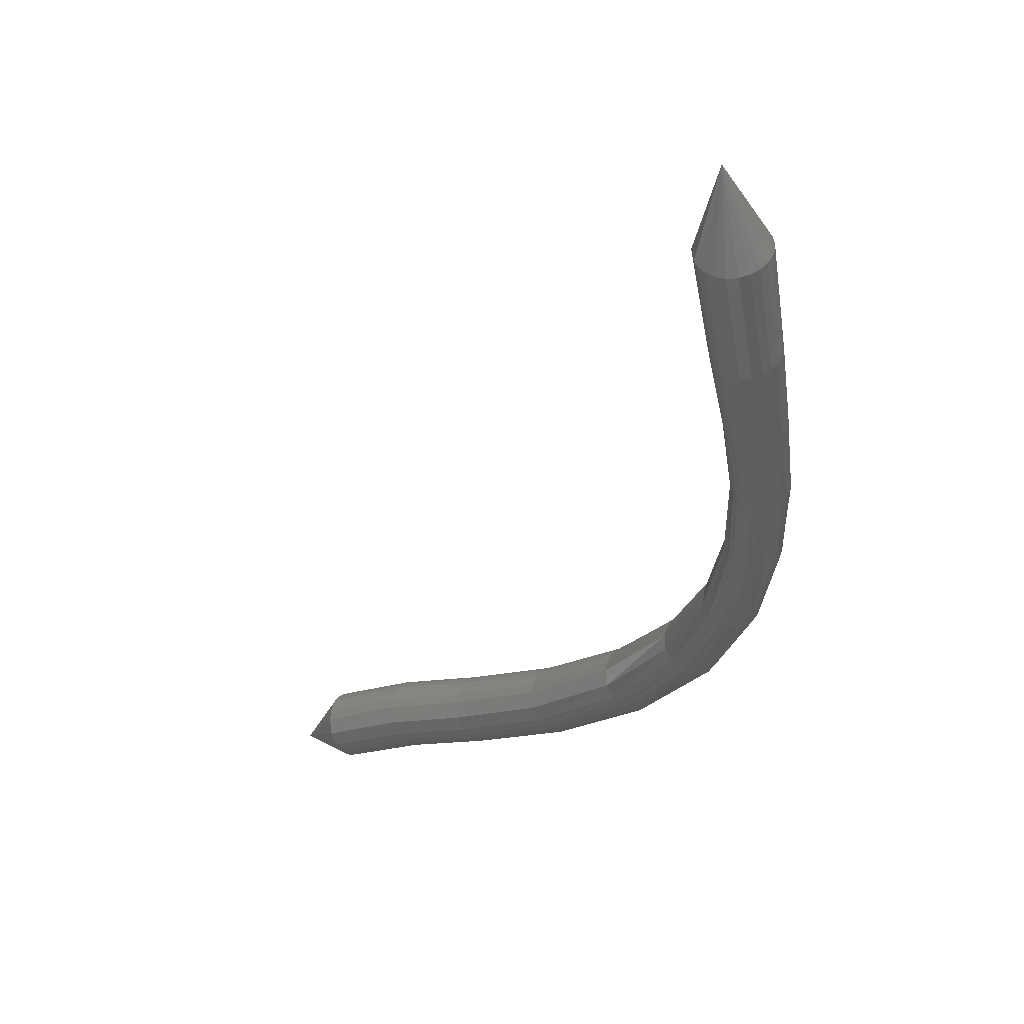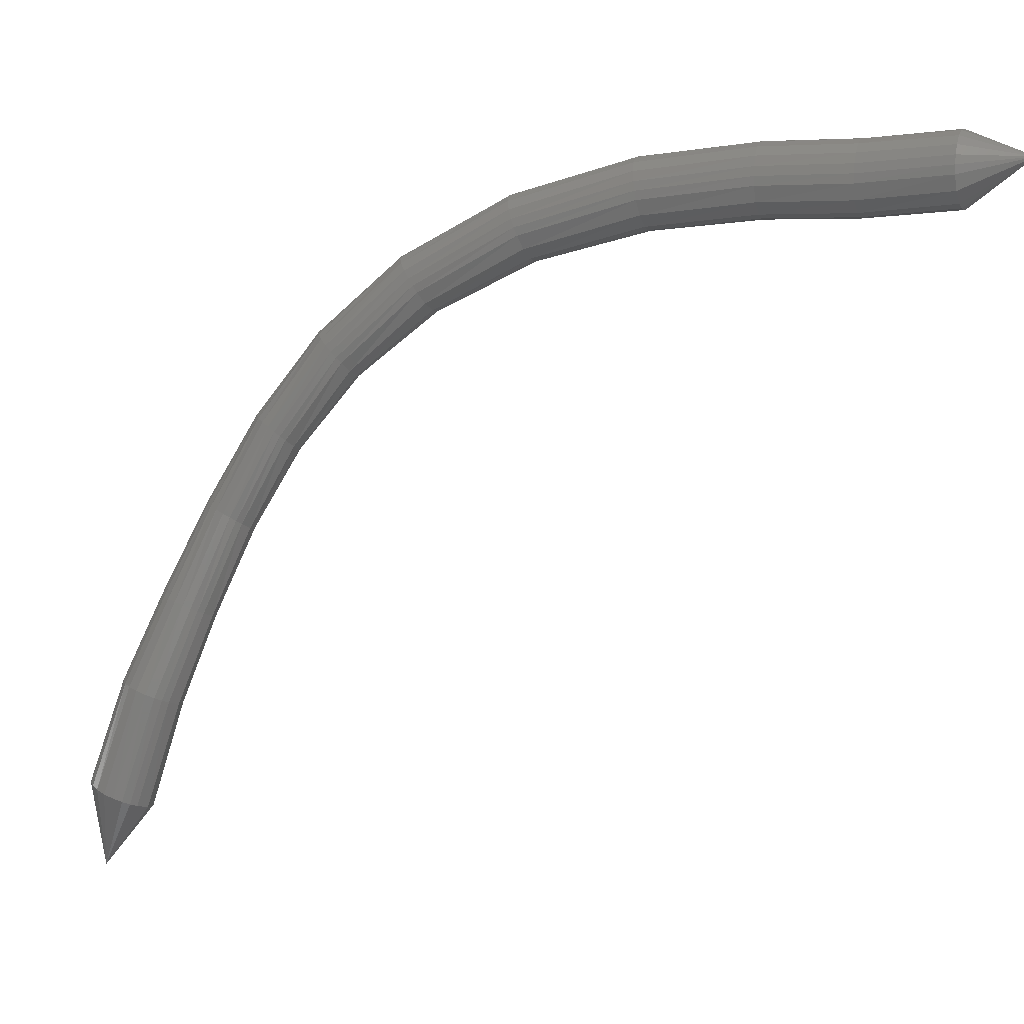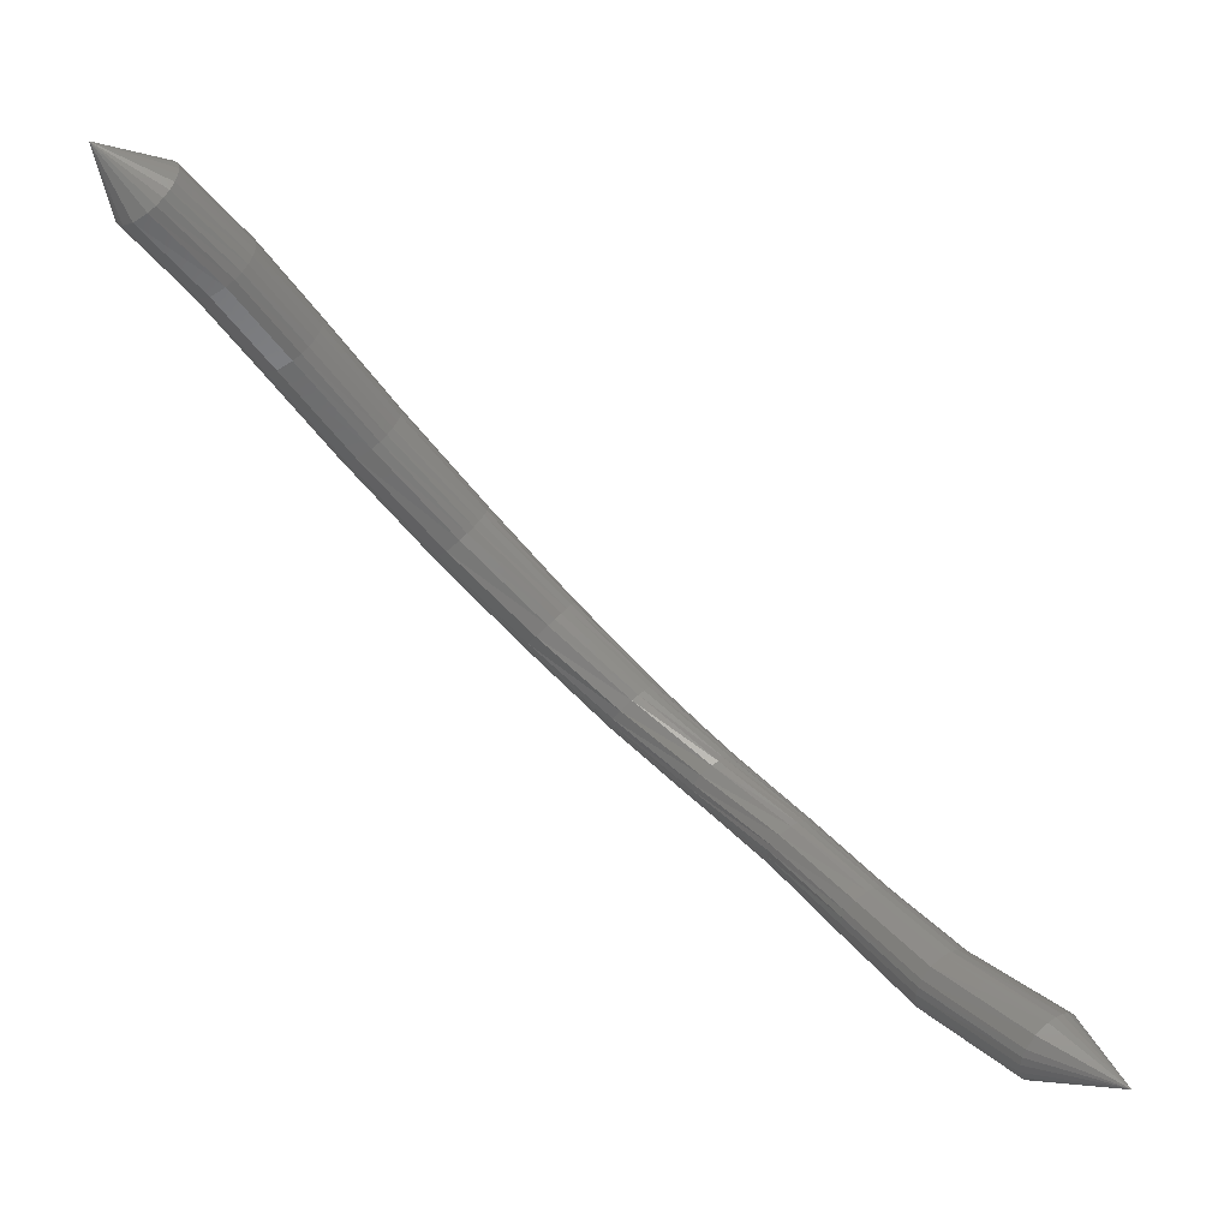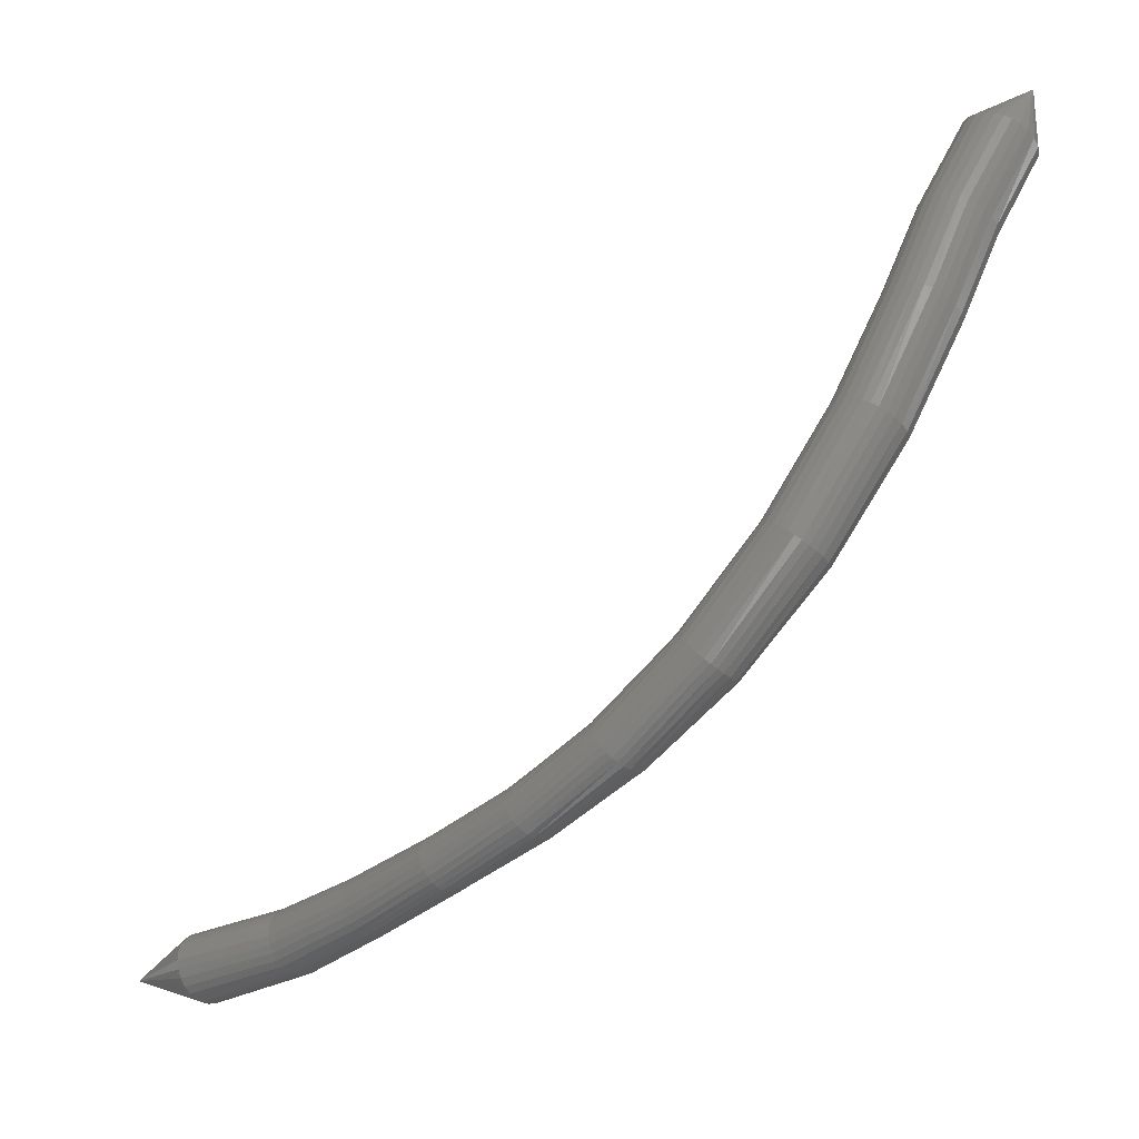
<metadata>
{"format":"stl","ext":"stl","renderer":"f3d","projection":"perspective","resolution":1024,"background":"white","views":[{"elev":-76.2,"azim":2.7,"up":"+Z"},{"elev":39.4,"azim":-130.8,"up":"+Y"},{"elev":-10.7,"azim":-63.0,"up":"+Z"},{"elev":29.3,"azim":103.0,"up":"+Z"}]}
</metadata>
<code>
# stl→obj: 278 verts, 598 faces
v 51.45 29.23 139.9
v 50.87 31.05 141
v 51.04 30.82 141.3
v 51.28 33.46 142.5
v 51.47 33.22 142.8
v 51.66 35.31 144
v 51.83 35.09 144.2
v 51.94 37.2 145.5
v 52.07 36.97 145.7
v 51.87 39.09 147
v 51.96 38.85 147.2
v 51.45 40.91 148.5
v 51.5 40.64 148.8
v 50.55 42.62 150.2
v 50.57 42.31 150.5
v 49.06 44.14 152.1
v 49.05 43.79 152.3
v 47.02 45.3 154
v 47.02 44.91 154.1
v 44.85 46.03 155.6
v 44.86 45.63 155.7
v 42.92 46.5 156.8
v 42.92 46.09 156.9
v 41.01 47.17 158
v 40.99 46.78 158.1
v 40.2 47.78 159.6
v 51.2 30.71 141.4
v 51.63 33.11 142.8
v 51.98 34.98 144.3
v 52.2 36.86 145.8
v 52.07 38.73 147.3
v 51.59 40.51 148.9
v 50.63 42.17 150.6
v 49.1 43.62 152.5
v 47.07 44.73 154.3
v 44.91 45.44 155.9
v 42.97 45.9 157.1
v 41.02 46.58 158.3
v 51.38 30.63 141.5
v 51.8 33.03 142.9
v 52.14 34.9 144.3
v 52.34 36.79 145.9
v 52.2 38.65 147.4
v 51.71 40.42 149
v 50.74 42.06 150.8
v 49.19 43.5 152.6
v 47.15 44.59 154.5
v 44.98 45.3 156
v 43.03 45.76 157.3
v 41.07 46.44 158.4
v 51.58 30.57 141.5
v 52 32.98 142.9
v 52.31 34.85 144.3
v 52.5 36.74 145.9
v 52.36 38.6 147.5
v 51.86 40.36 149.1
v 50.88 41.99 150.9
v 49.31 43.42 152.8
v 47.26 44.51 154.6
v 45.09 45.21 156.2
v 43.13 45.67 157.5
v 41.15 46.34 158.6
v 51.79 30.54 141.5
v 52.19 32.96 142.9
v 52.49 34.83 144.3
v 52.67 36.71 145.9
v 52.53 38.57 147.5
v 52.03 40.33 149.2
v 51.04 41.96 151
v 49.46 43.39 153
v 47.39 44.47 154.8
v 45.21 45.17 156.4
v 43.24 45.63 157.7
v 41.25 46.3 158.8
v 52 30.55 141.4
v 52.39 32.97 142.8
v 52.67 34.84 144.3
v 52.84 36.73 145.9
v 52.7 38.58 147.5
v 52.2 40.34 149.2
v 51.22 41.98 151.1
v 49.62 43.4 153.1
v 47.54 44.49 155
v 45.34 45.19 156.6
v 43.36 45.65 157.9
v 41.37 46.3 159
v 52.2 30.58 141.3
v 52.56 33.01 142.7
v 52.82 34.88 144.2
v 53 36.77 145.8
v 52.86 38.63 147.5
v 52.38 40.39 149.2
v 51.4 42.03 151.2
v 49.8 43.47 153.2
v 47.69 44.56 155.1
v 45.47 45.26 156.8
v 43.48 45.72 158
v 41.5 46.37 159.2
v 52.36 30.66 141.2
v 52.7 33.08 142.6
v 52.95 34.95 144.1
v 53.14 36.83 145.8
v 53.01 38.7 147.4
v 52.55 40.47 149.2
v 51.57 42.13 151.2
v 49.97 43.57 153.3
v 47.84 44.68 155.3
v 45.6 45.38 156.9
v 43.6 45.85 158.2
v 41.62 46.49 159.4
v 52.49 30.75 141.1
v 52.81 33.18 142.5
v 53.05 35.04 144
v 53.24 36.93 145.7
v 53.14 38.8 147.4
v 52.69 40.58 149.2
v 51.73 42.25 151.2
v 50.12 43.72 153.3
v 47.98 44.83 155.3
v 45.71 45.55 157
v 43.71 46.01 158.3
v 41.74 46.66 159.5
v 52.56 30.87 140.9
v 52.87 33.29 142.3
v 53.11 35.15 143.8
v 53.31 37.03 145.6
v 53.23 38.91 147.3
v 52.8 40.71 149.1
v 51.86 42.4 151.2
v 50.25 43.88 153.4
v 48.09 45.01 155.4
v 45.81 45.74 157.1
v 43.8 46.2 158.4
v 41.84 46.86 159.6
v 52.58 30.99 140.7
v 52.88 33.4 142.2
v 53.12 35.26 143.7
v 53.34 37.14 145.4
v 53.28 39.03 147.2
v 52.88 40.84 149
v 51.95 42.55 151.1
v 50.34 44.05 153.3
v 48.17 45.2 155.4
v 45.87 45.93 157.1
v 43.87 46.4 158.4
v 41.91 47.06 159.6
v 52.56 31.11 140.6
v 52.86 33.51 142
v 53.1 35.36 143.6
v 53.34 37.25 145.3
v 53.29 39.15 147.1
v 52.91 40.97 148.9
v 52 42.69 151
v 50.4 44.22 153.3
v 48.22 45.38 155.4
v 45.91 46.12 157.1
v 43.91 46.59 158.4
v 41.96 47.26 159.6
v 52.49 31.22 140.4
v 52.79 33.62 141.9
v 53.04 35.47 143.5
v 53.3 37.35 145.2
v 53.27 39.26 147
v 52.91 41.09 148.9
v 52.02 42.83 151
v 50.43 44.38 153.2
v 48.24 45.56 155.3
v 45.92 46.31 157.1
v 43.92 46.78 158.3
v 41.98 47.45 159.5
v 52.37 31.33 140.3
v 52.69 33.72 141.8
v 52.95 35.57 143.4
v 53.22 37.46 145.2
v 53.21 39.37 146.9
v 52.87 41.21 148.7
v 52 42.97 150.8
v 50.42 44.53 153.1
v 48.22 45.73 155.2
v 45.9 46.48 157
v 43.91 46.96 158.3
v 41.97 47.64 159.4
v 52.22 31.43 140.2
v 52.55 33.82 141.7
v 52.83 35.66 143.3
v 53.11 37.55 145.1
v 53.12 39.47 146.8
v 52.79 41.33 148.6
v 51.94 43.1 150.7
v 50.37 44.68 152.9
v 48.18 45.89 155.1
v 45.86 46.66 156.8
v 43.87 47.13 158.1
v 41.93 47.81 159.3
v 52.01 31.52 140.2
v 52.36 33.91 141.7
v 52.66 35.75 143.3
v 52.95 37.64 145
v 52.98 39.56 146.7
v 52.67 41.43 148.5
v 51.83 43.22 150.6
v 50.28 44.82 152.8
v 48.1 46.04 154.9
v 45.78 46.81 156.7
v 43.8 47.29 157.9
v 41.87 47.96 159.1
v 51.76 31.58 140.1
v 52.13 33.98 141.6
v 52.45 35.82 143.3
v 52.76 37.7 145
v 52.8 39.63 146.6
v 52.5 41.52 148.4
v 51.68 43.32 150.4
v 50.14 44.93 152.6
v 47.97 46.17 154.7
v 45.67 46.94 156.4
v 43.7 47.42 157.7
v 41.76 48.06 158.9
v 51.5 31.6 140.2
v 51.87 34 141.7
v 52.21 35.84 143.3
v 52.55 37.72 145
v 52.58 39.65 146.6
v 52.28 41.54 148.3
v 51.46 43.35 150.2
v 49.94 44.96 152.4
v 47.8 46.2 154.4
v 45.51 46.98 156.2
v 43.55 47.46 157.5
v 41.62 48.08 158.6
v 51.26 31.55 140.3
v 51.64 33.96 141.8
v 52.01 35.8 143.4
v 52.34 37.68 145
v 52.37 39.61 146.6
v 52.05 41.49 148.3
v 51.23 43.29 150.1
v 49.72 44.9 152.2
v 47.6 46.13 154.2
v 45.34 46.9 156
v 43.39 47.38 157.2
v 41.47 48.01 158.4
v 51.08 31.47 140.4
v 51.48 33.88 141.9
v 51.85 35.72 143.5
v 52.18 37.61 145.1
v 52.19 39.53 146.7
v 51.85 41.4 148.3
v 51.02 43.18 150.1
v 49.52 44.77 152.1
v 47.42 45.99 154.1
v 45.19 46.76 155.8
v 43.25 47.23 157
v 41.34 47.87 158.2
v 50.96 31.38 140.6
v 51.36 33.78 142.1
v 51.75 35.63 143.6
v 52.06 37.52 145.2
v 52.06 39.44 146.7
v 51.7 41.29 148.3
v 50.85 43.05 150.1
v 49.36 44.63 152.1
v 47.28 45.84 154
v 45.06 46.6 155.7
v 43.13 47.07 156.9
v 41.23 47.72 158.1
v 50.89 31.27 140.7
v 51.29 33.67 142.2
v 51.68 35.52 143.8
v 51.98 37.41 145.3
v 51.96 39.32 146.8
v 51.58 41.16 148.4
v 50.72 42.91 150.1
v 49.23 44.46 152
v 47.17 45.66 154
v 44.97 46.41 155.6
v 43.04 46.88 156.8
v 41.13 47.53 158
f 1 1 2
f 2 1 3
f 2 3 4
f 4 3 5
f 4 5 6
f 6 5 7
f 6 7 8
f 8 7 9
f 8 9 10
f 10 9 11
f 10 11 12
f 12 11 13
f 12 13 14
f 14 13 15
f 14 15 16
f 16 15 17
f 16 17 18
f 18 17 19
f 18 19 20
f 20 19 21
f 20 21 22
f 22 21 23
f 22 23 24
f 24 23 25
f 24 25 26
f 26 25 26
f 1 1 3
f 3 1 27
f 3 27 5
f 5 27 28
f 5 28 7
f 7 28 29
f 7 29 9
f 9 29 30
f 9 30 11
f 11 30 31
f 11 31 13
f 13 31 32
f 13 32 15
f 15 32 33
f 15 33 17
f 17 33 34
f 17 34 19
f 19 34 35
f 19 35 21
f 21 35 36
f 21 36 23
f 23 36 37
f 23 37 25
f 25 37 38
f 25 38 26
f 26 38 26
f 1 1 27
f 27 1 39
f 27 39 28
f 28 39 40
f 28 40 29
f 29 40 41
f 29 41 30
f 30 41 42
f 30 42 31
f 31 42 43
f 31 43 32
f 32 43 44
f 32 44 33
f 33 44 45
f 33 45 34
f 34 45 46
f 34 46 35
f 35 46 47
f 35 47 36
f 36 47 48
f 36 48 37
f 37 48 49
f 37 49 38
f 38 49 50
f 38 50 26
f 26 50 26
f 1 1 39
f 39 1 51
f 39 51 40
f 40 51 52
f 40 52 41
f 41 52 53
f 41 53 42
f 42 53 54
f 42 54 43
f 43 54 55
f 43 55 44
f 44 55 56
f 44 56 45
f 45 56 57
f 45 57 46
f 46 57 58
f 46 58 47
f 47 58 59
f 47 59 48
f 48 59 60
f 48 60 49
f 49 60 61
f 49 61 50
f 50 61 62
f 50 62 26
f 26 62 26
f 1 1 51
f 51 1 63
f 51 63 52
f 52 63 64
f 52 64 53
f 53 64 65
f 53 65 54
f 54 65 66
f 54 66 55
f 55 66 67
f 55 67 56
f 56 67 68
f 56 68 57
f 57 68 69
f 57 69 58
f 58 69 70
f 58 70 59
f 59 70 71
f 59 71 60
f 60 71 72
f 60 72 61
f 61 72 73
f 61 73 62
f 62 73 74
f 62 74 26
f 26 74 26
f 1 1 63
f 63 1 75
f 63 75 64
f 64 75 76
f 64 76 65
f 65 76 77
f 65 77 66
f 66 77 78
f 66 78 67
f 67 78 79
f 67 79 68
f 68 79 80
f 68 80 69
f 69 80 81
f 69 81 70
f 70 81 82
f 70 82 71
f 71 82 83
f 71 83 72
f 72 83 84
f 72 84 73
f 73 84 85
f 73 85 74
f 74 85 86
f 74 86 26
f 26 86 26
f 1 1 75
f 75 1 87
f 75 87 76
f 76 87 88
f 76 88 77
f 77 88 89
f 77 89 78
f 78 89 90
f 78 90 79
f 79 90 91
f 79 91 80
f 80 91 92
f 80 92 81
f 81 92 93
f 81 93 82
f 82 93 94
f 82 94 83
f 83 94 95
f 83 95 84
f 84 95 96
f 84 96 85
f 85 96 97
f 85 97 86
f 86 97 98
f 86 98 26
f 26 98 26
f 1 1 87
f 87 1 99
f 87 99 88
f 88 99 100
f 88 100 89
f 89 100 101
f 89 101 90
f 90 101 102
f 90 102 91
f 91 102 103
f 91 103 92
f 92 103 104
f 92 104 93
f 93 104 105
f 93 105 94
f 94 105 106
f 94 106 95
f 95 106 107
f 95 107 96
f 96 107 108
f 96 108 97
f 97 108 109
f 97 109 98
f 98 109 110
f 98 110 26
f 26 110 26
f 1 1 99
f 99 1 111
f 99 111 100
f 100 111 112
f 100 112 101
f 101 112 113
f 101 113 102
f 102 113 114
f 102 114 103
f 103 114 115
f 103 115 104
f 104 115 116
f 104 116 105
f 105 116 117
f 105 117 106
f 106 117 118
f 106 118 107
f 107 118 119
f 107 119 108
f 108 119 120
f 108 120 109
f 109 120 121
f 109 121 110
f 110 121 122
f 110 122 26
f 26 122 26
f 1 1 111
f 111 1 123
f 111 123 112
f 112 123 124
f 112 124 113
f 113 124 125
f 113 125 114
f 114 125 126
f 114 126 115
f 115 126 127
f 115 127 116
f 116 127 128
f 116 128 117
f 117 128 129
f 117 129 118
f 118 129 130
f 118 130 119
f 119 130 131
f 119 131 120
f 120 131 132
f 120 132 121
f 121 132 133
f 121 133 122
f 122 133 134
f 122 134 26
f 26 134 26
f 1 1 123
f 123 1 135
f 123 135 124
f 124 135 136
f 124 136 125
f 125 136 137
f 125 137 126
f 126 137 138
f 126 138 127
f 127 138 139
f 127 139 128
f 128 139 140
f 128 140 129
f 129 140 141
f 129 141 130
f 130 141 142
f 130 142 131
f 131 142 143
f 131 143 132
f 132 143 144
f 132 144 133
f 133 144 145
f 133 145 134
f 134 145 146
f 134 146 26
f 26 146 26
f 1 1 135
f 135 1 147
f 135 147 136
f 136 147 148
f 136 148 137
f 137 148 149
f 137 149 138
f 138 149 150
f 138 150 139
f 139 150 151
f 139 151 140
f 140 151 152
f 140 152 141
f 141 152 153
f 141 153 142
f 142 153 154
f 142 154 143
f 143 154 155
f 143 155 144
f 144 155 156
f 144 156 145
f 145 156 157
f 145 157 146
f 146 157 158
f 146 158 26
f 26 158 26
f 1 1 147
f 147 1 159
f 147 159 148
f 148 159 160
f 148 160 149
f 149 160 161
f 149 161 150
f 150 161 162
f 150 162 151
f 151 162 163
f 151 163 152
f 152 163 164
f 152 164 153
f 153 164 165
f 153 165 154
f 154 165 166
f 154 166 155
f 155 166 167
f 155 167 156
f 156 167 168
f 156 168 157
f 157 168 169
f 157 169 158
f 158 169 170
f 158 170 26
f 26 170 26
f 1 1 159
f 159 1 171
f 159 171 160
f 160 171 172
f 160 172 161
f 161 172 173
f 161 173 162
f 162 173 174
f 162 174 163
f 163 174 175
f 163 175 164
f 164 175 176
f 164 176 165
f 165 176 177
f 165 177 166
f 166 177 178
f 166 178 167
f 167 178 179
f 167 179 168
f 168 179 180
f 168 180 169
f 169 180 181
f 169 181 170
f 170 181 182
f 170 182 26
f 26 182 26
f 1 1 171
f 171 1 183
f 171 183 172
f 172 183 184
f 172 184 173
f 173 184 185
f 173 185 174
f 174 185 186
f 174 186 175
f 175 186 187
f 175 187 176
f 176 187 188
f 176 188 177
f 177 188 189
f 177 189 178
f 178 189 190
f 178 190 179
f 179 190 191
f 179 191 180
f 180 191 192
f 180 192 181
f 181 192 193
f 181 193 182
f 182 193 194
f 182 194 26
f 26 194 26
f 1 1 183
f 183 1 195
f 183 195 184
f 184 195 196
f 184 196 185
f 185 196 197
f 185 197 186
f 186 197 198
f 186 198 187
f 187 198 199
f 187 199 188
f 188 199 200
f 188 200 189
f 189 200 201
f 189 201 190
f 190 201 202
f 190 202 191
f 191 202 203
f 191 203 192
f 192 203 204
f 192 204 193
f 193 204 205
f 193 205 194
f 194 205 206
f 194 206 26
f 26 206 26
f 1 1 195
f 195 1 207
f 195 207 196
f 196 207 208
f 196 208 197
f 197 208 209
f 197 209 198
f 198 209 210
f 198 210 199
f 199 210 211
f 199 211 200
f 200 211 212
f 200 212 201
f 201 212 213
f 201 213 202
f 202 213 214
f 202 214 203
f 203 214 215
f 203 215 204
f 204 215 216
f 204 216 205
f 205 216 217
f 205 217 206
f 206 217 218
f 206 218 26
f 26 218 26
f 1 1 207
f 207 1 219
f 207 219 208
f 208 219 220
f 208 220 209
f 209 220 221
f 209 221 210
f 210 221 222
f 210 222 211
f 211 222 223
f 211 223 212
f 212 223 224
f 212 224 213
f 213 224 225
f 213 225 214
f 214 225 226
f 214 226 215
f 215 226 227
f 215 227 216
f 216 227 228
f 216 228 217
f 217 228 229
f 217 229 218
f 218 229 230
f 218 230 26
f 26 230 26
f 1 1 219
f 219 1 231
f 219 231 220
f 220 231 232
f 220 232 221
f 221 232 233
f 221 233 222
f 222 233 234
f 222 234 223
f 223 234 235
f 223 235 224
f 224 235 236
f 224 236 225
f 225 236 237
f 225 237 226
f 226 237 238
f 226 238 227
f 227 238 239
f 227 239 228
f 228 239 240
f 228 240 229
f 229 240 241
f 229 241 230
f 230 241 242
f 230 242 26
f 26 242 26
f 1 1 231
f 231 1 243
f 231 243 232
f 232 243 244
f 232 244 233
f 233 244 245
f 233 245 234
f 234 245 246
f 234 246 235
f 235 246 247
f 235 247 236
f 236 247 248
f 236 248 237
f 237 248 249
f 237 249 238
f 238 249 250
f 238 250 239
f 239 250 251
f 239 251 240
f 240 251 252
f 240 252 241
f 241 252 253
f 241 253 242
f 242 253 254
f 242 254 26
f 26 254 26
f 1 1 243
f 243 1 255
f 243 255 244
f 244 255 256
f 244 256 245
f 245 256 257
f 245 257 246
f 246 257 258
f 246 258 247
f 247 258 259
f 247 259 248
f 248 259 260
f 248 260 249
f 249 260 261
f 249 261 250
f 250 261 262
f 250 262 251
f 251 262 263
f 251 263 252
f 252 263 264
f 252 264 253
f 253 264 265
f 253 265 254
f 254 265 266
f 254 266 26
f 26 266 26
f 1 1 255
f 255 1 267
f 255 267 256
f 256 267 268
f 256 268 257
f 257 268 269
f 257 269 258
f 258 269 270
f 258 270 259
f 259 270 271
f 259 271 260
f 260 271 272
f 260 272 261
f 261 272 273
f 261 273 262
f 262 273 274
f 262 274 263
f 263 274 275
f 263 275 264
f 264 275 276
f 264 276 265
f 265 276 277
f 265 277 266
f 266 277 278
f 266 278 26
f 26 278 26
f 1 1 267
f 267 1 2
f 267 2 268
f 268 2 4
f 268 4 269
f 269 4 6
f 269 6 270
f 270 6 8
f 270 8 271
f 271 8 10
f 271 10 272
f 272 10 12
f 272 12 273
f 273 12 14
f 273 14 274
f 274 14 16
f 274 16 275
f 275 16 18
f 275 18 276
f 276 18 20
f 276 20 277
f 277 20 22
f 277 22 278
f 278 22 24
f 278 24 26
f 26 24 26

</code>
